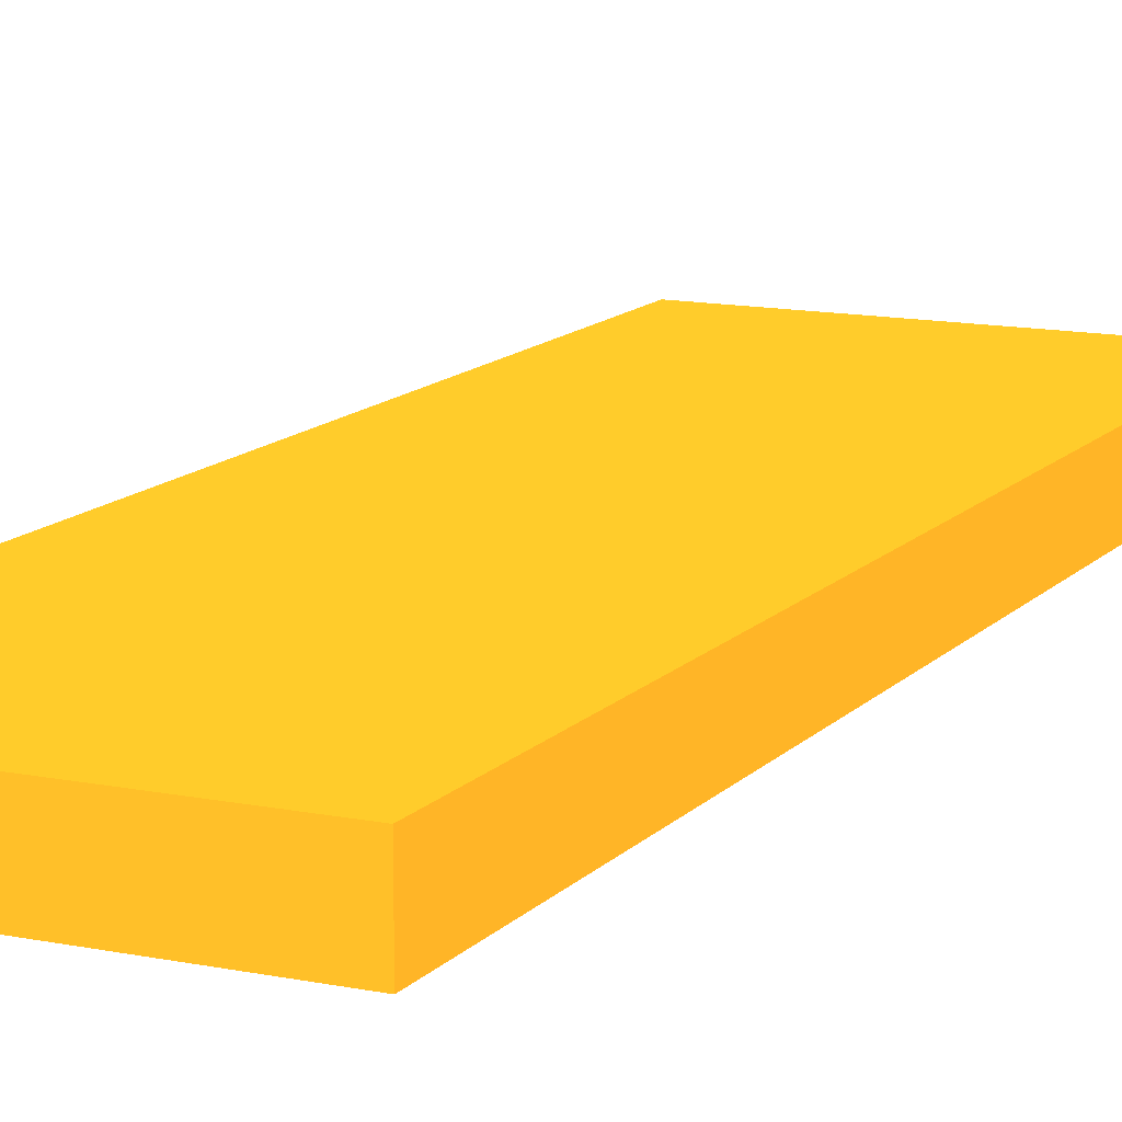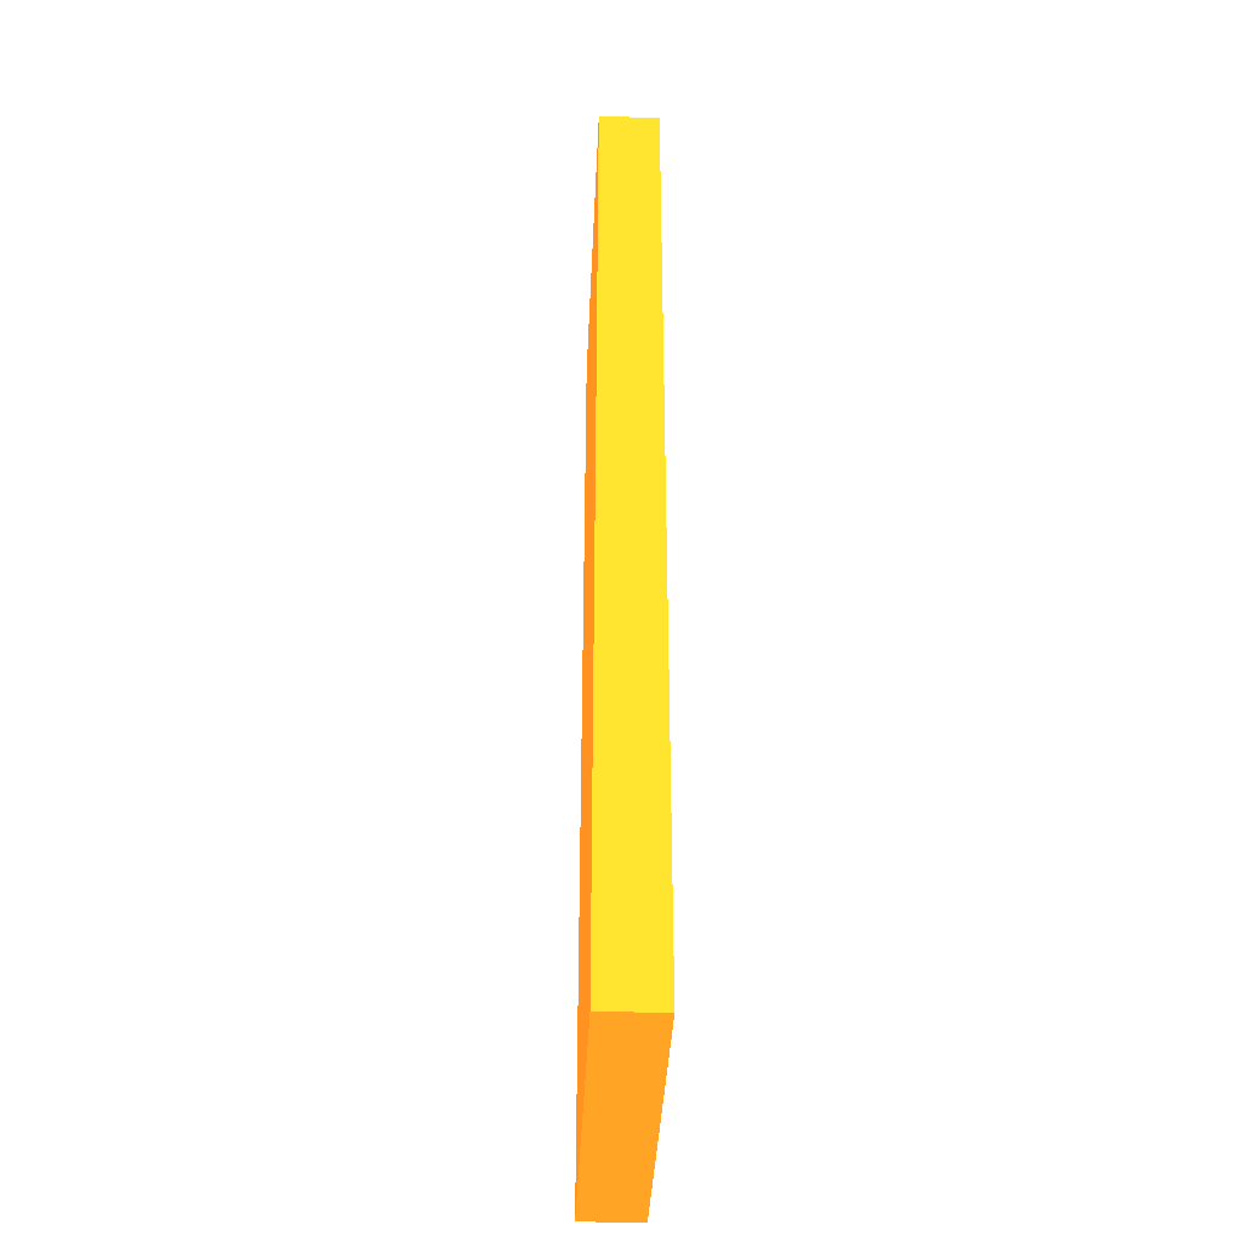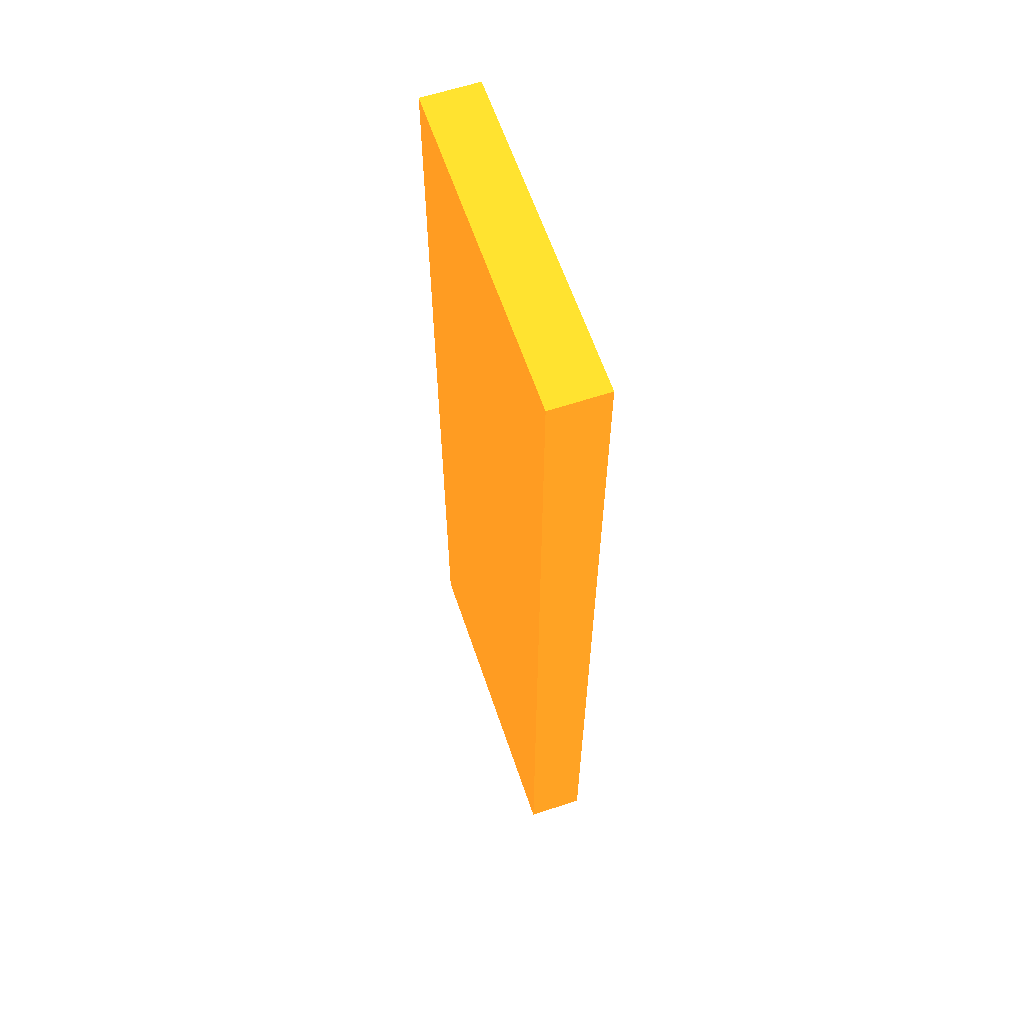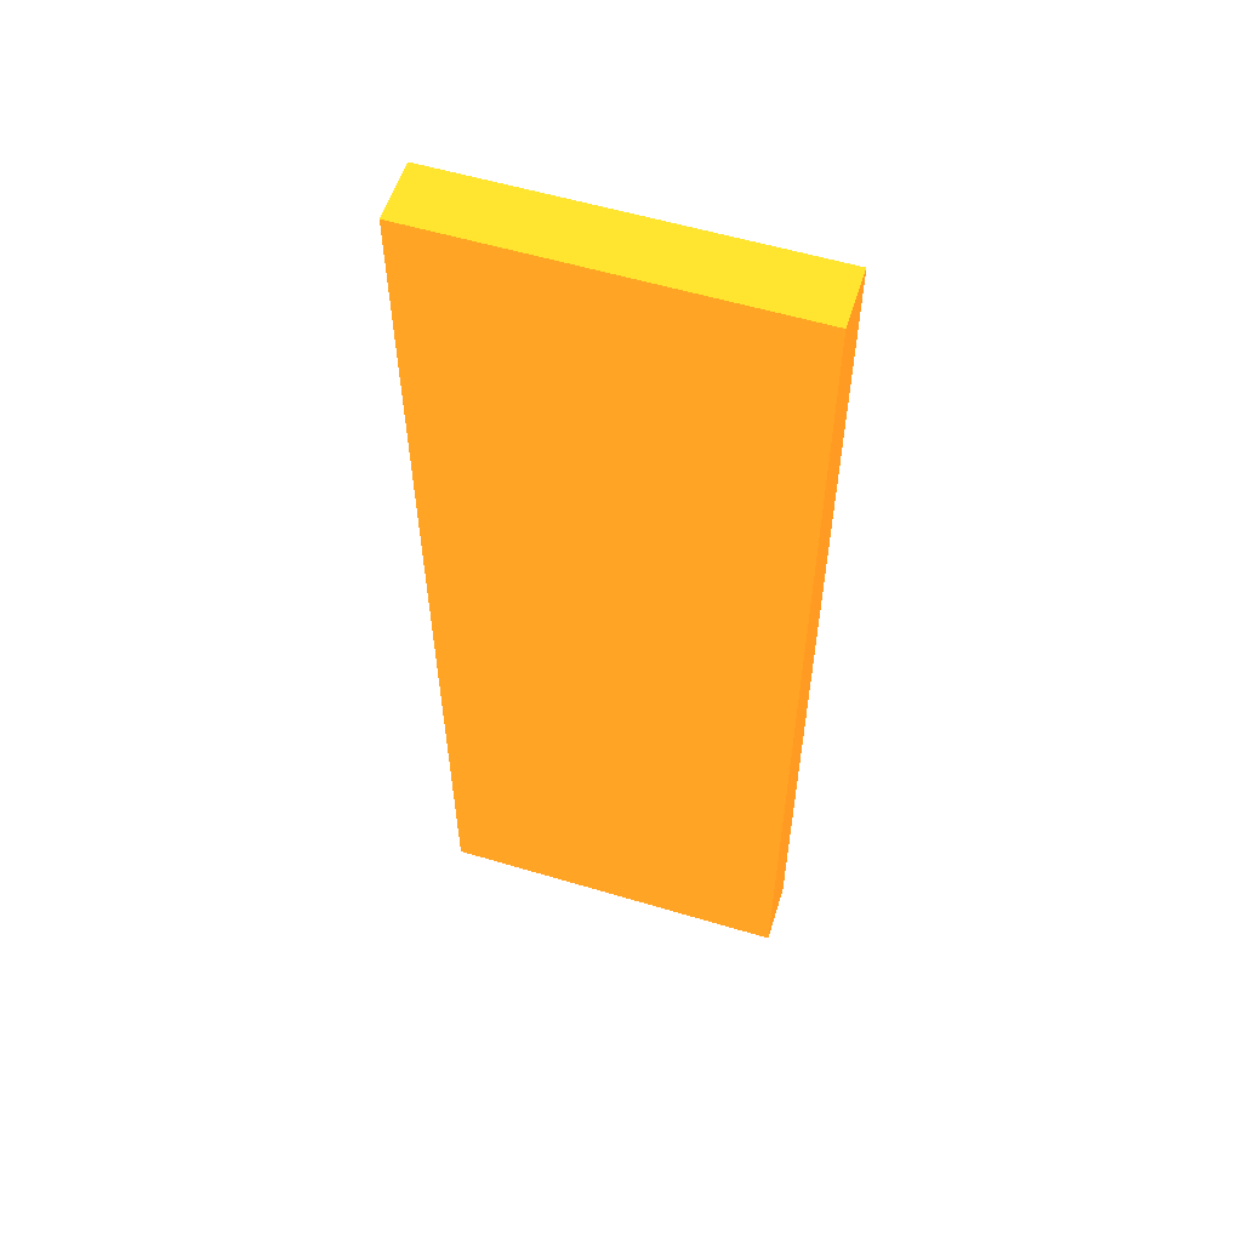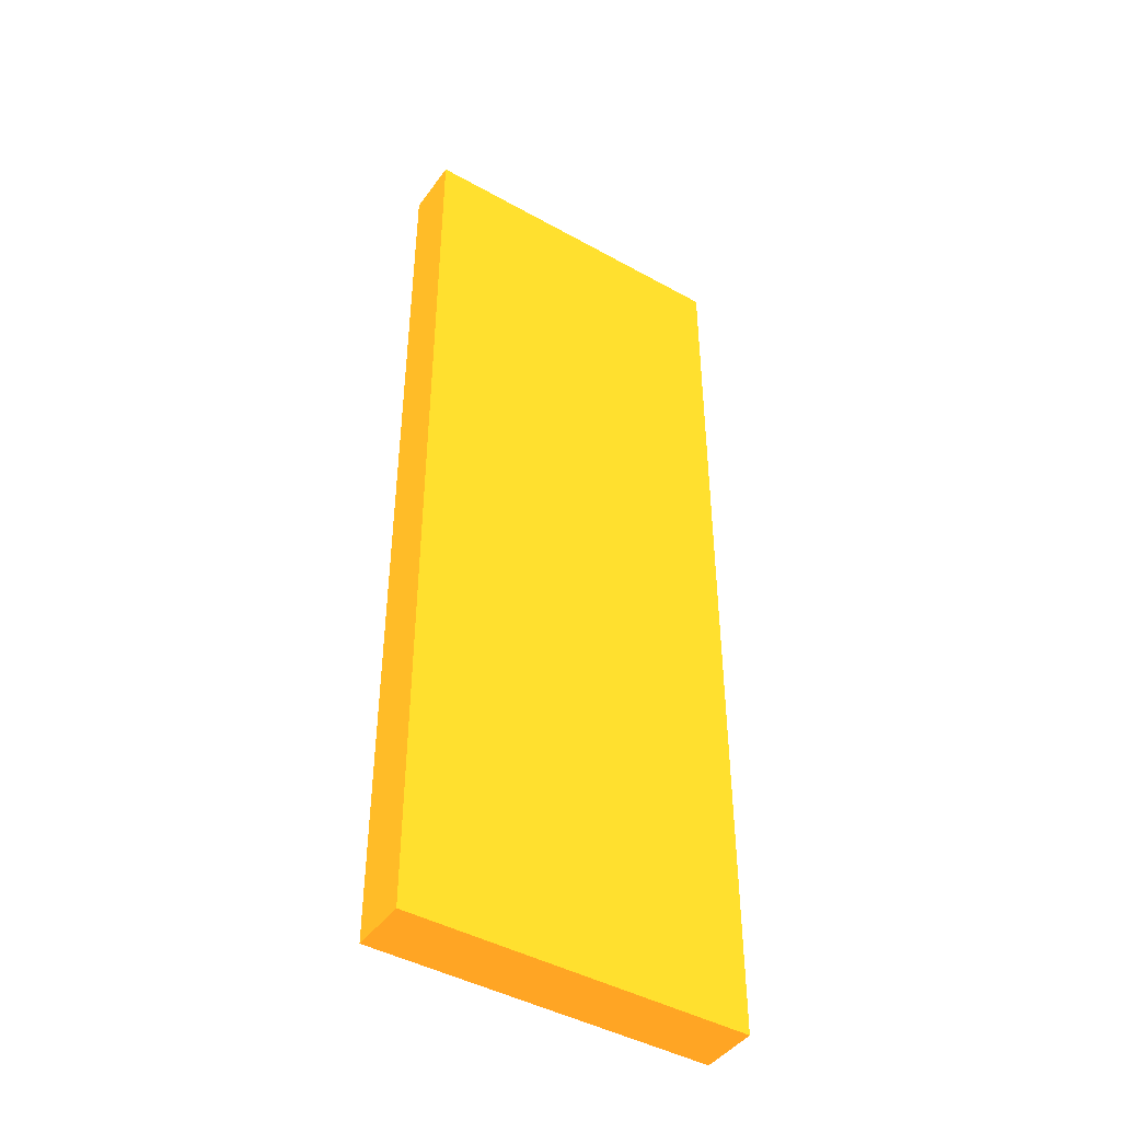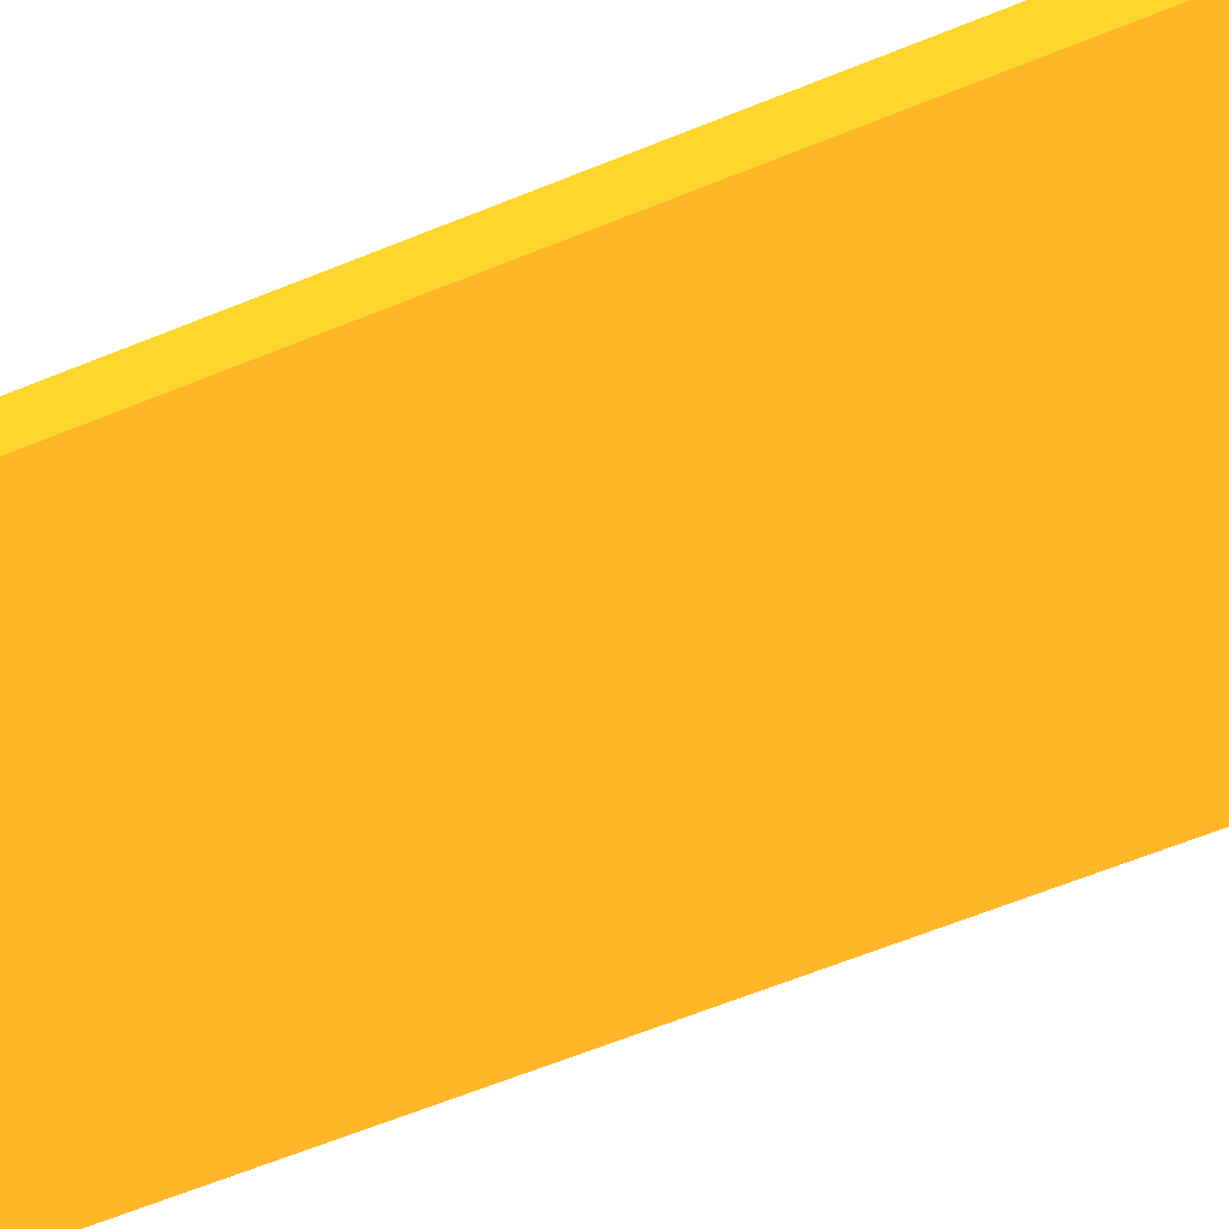
<metadata>
{"format":"obj","ext":"obj","renderer":"f3d","projection":"perspective","resolution":1024,"background":"white","views":[{"elev":12.9,"azim":-154.6,"up":"+Y"},{"elev":-39.2,"azim":-92.7,"up":"+Z"},{"elev":61.7,"azim":-108.7,"up":"+Z"},{"elev":56.9,"azim":17.3,"up":"+Z"},{"elev":-44.0,"azim":-33.2,"up":"+Z"},{"elev":-61.5,"azim":112.7,"up":"+Y"}]}
</metadata>
<code>
v -2.44 -5.61 2 0.9712 0.4725 0.1031
v -2.44 -5.73 2 0.9712 0.4725 0.1031
v -1.739 -5.61 2 0.9712 0.4725 0.1031
v -1.74 -5.73 2 0.9712 0.4725 0.1031
v -2.44 -5.61 0 0.9712 0.4725 0.1031
v -2.44 -5.73 0 0.9712 0.4725 0.1031
v -1.739 -5.61 0 0.9712 0.4725 0.1031
v -1.74 -5.73 0 0.9712 0.4725 0.1031
f 1 2 3
f 2 4 3
f 1 3 5
f 3 7 5
f 1 5 2
f 5 6 2
f 2 6 4
f 6 8 4
f 4 8 7
f 7 3 4
f 6 7 8
f 6 5 7

</code>
